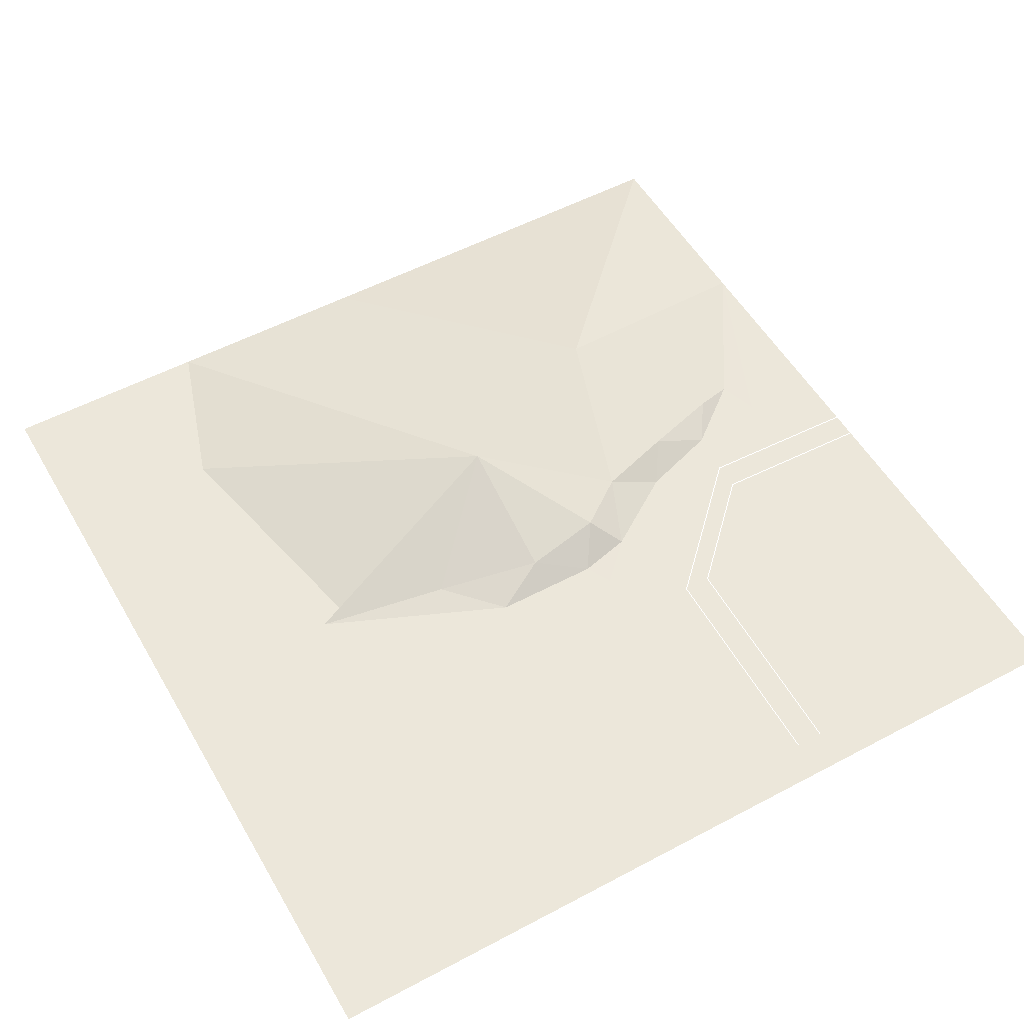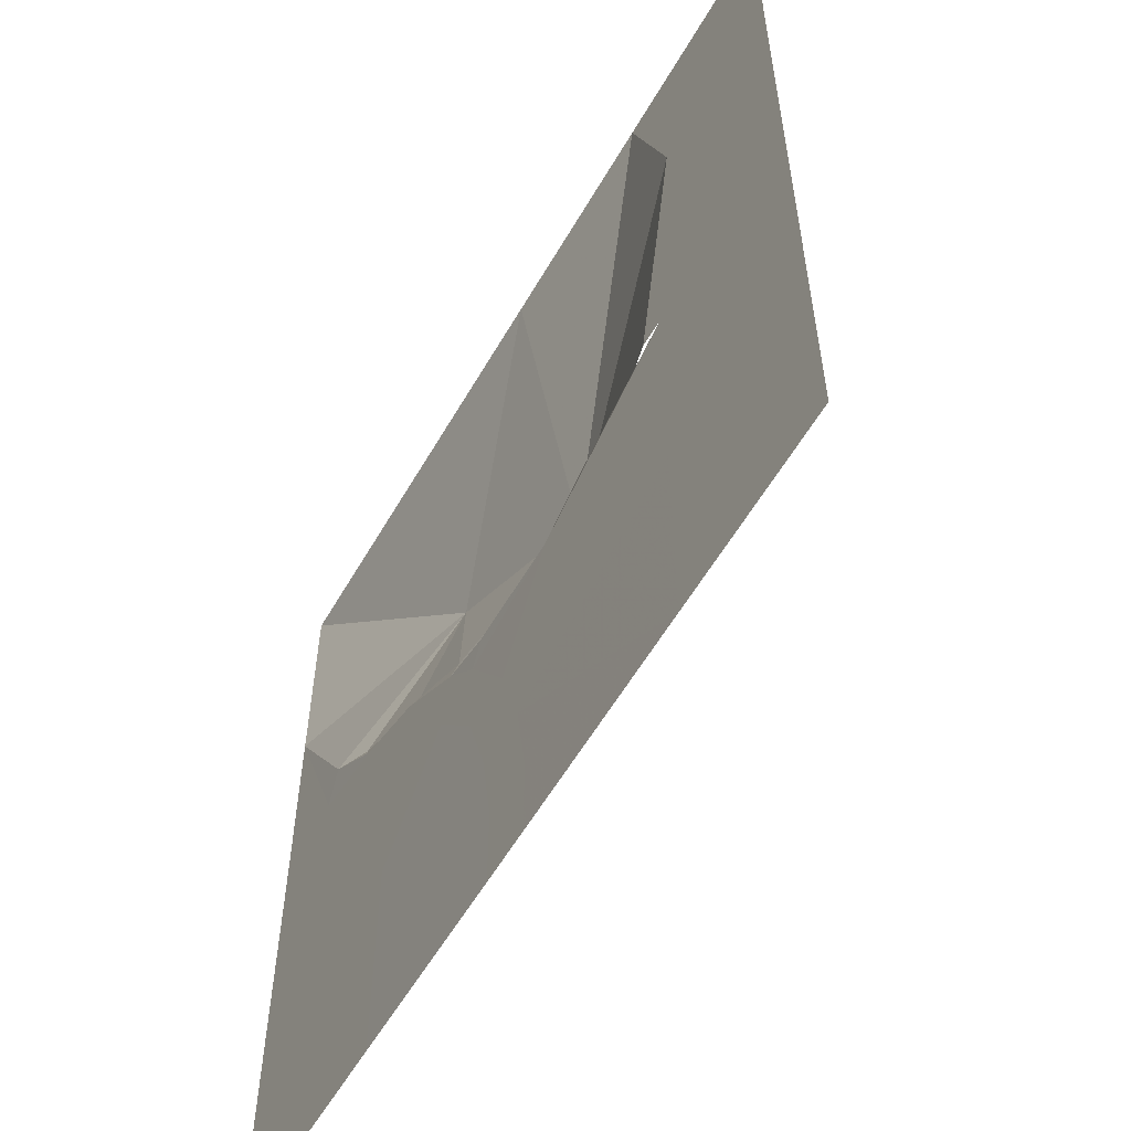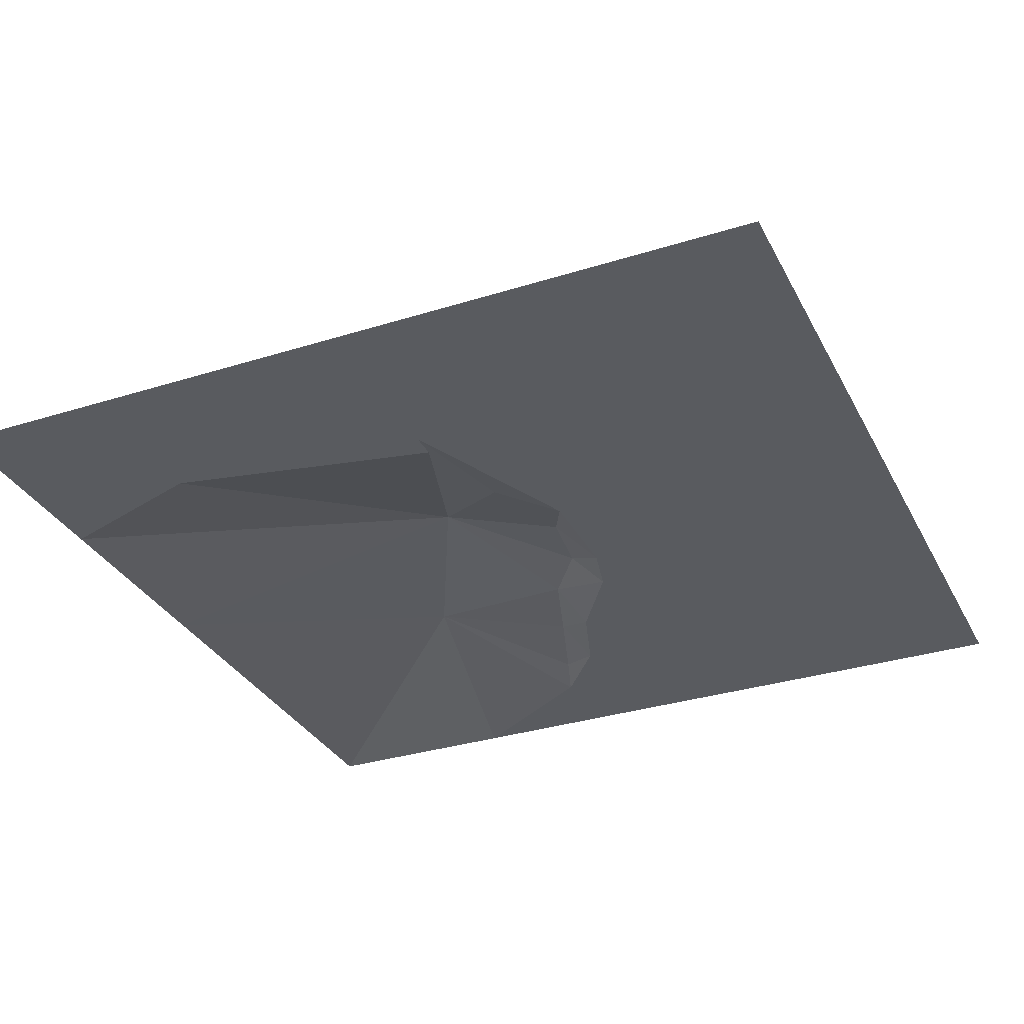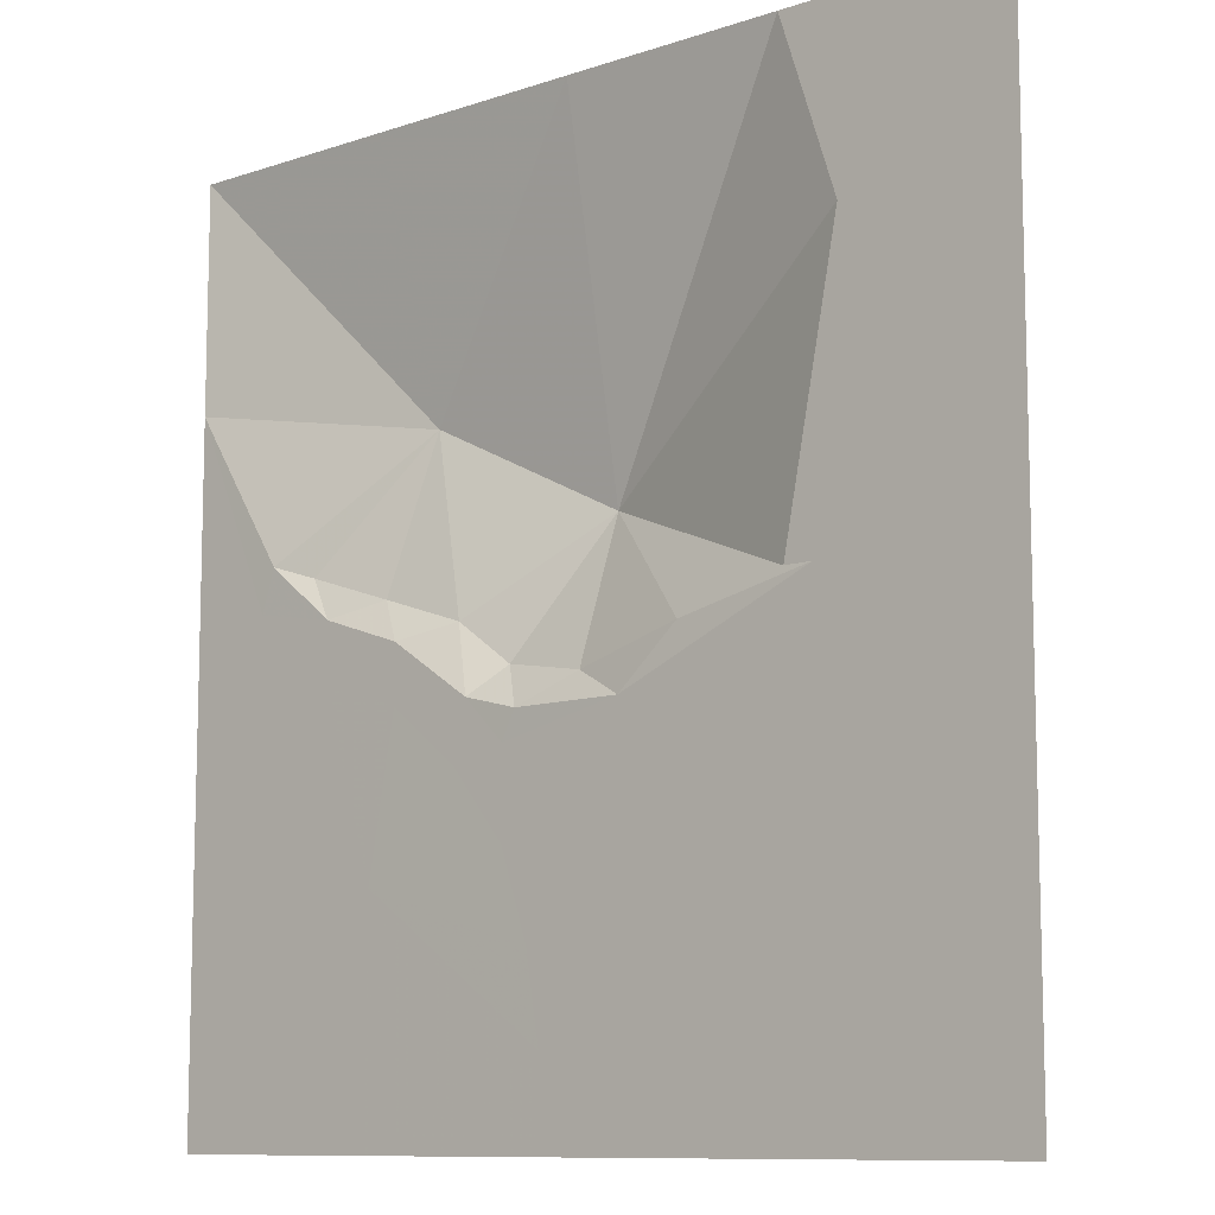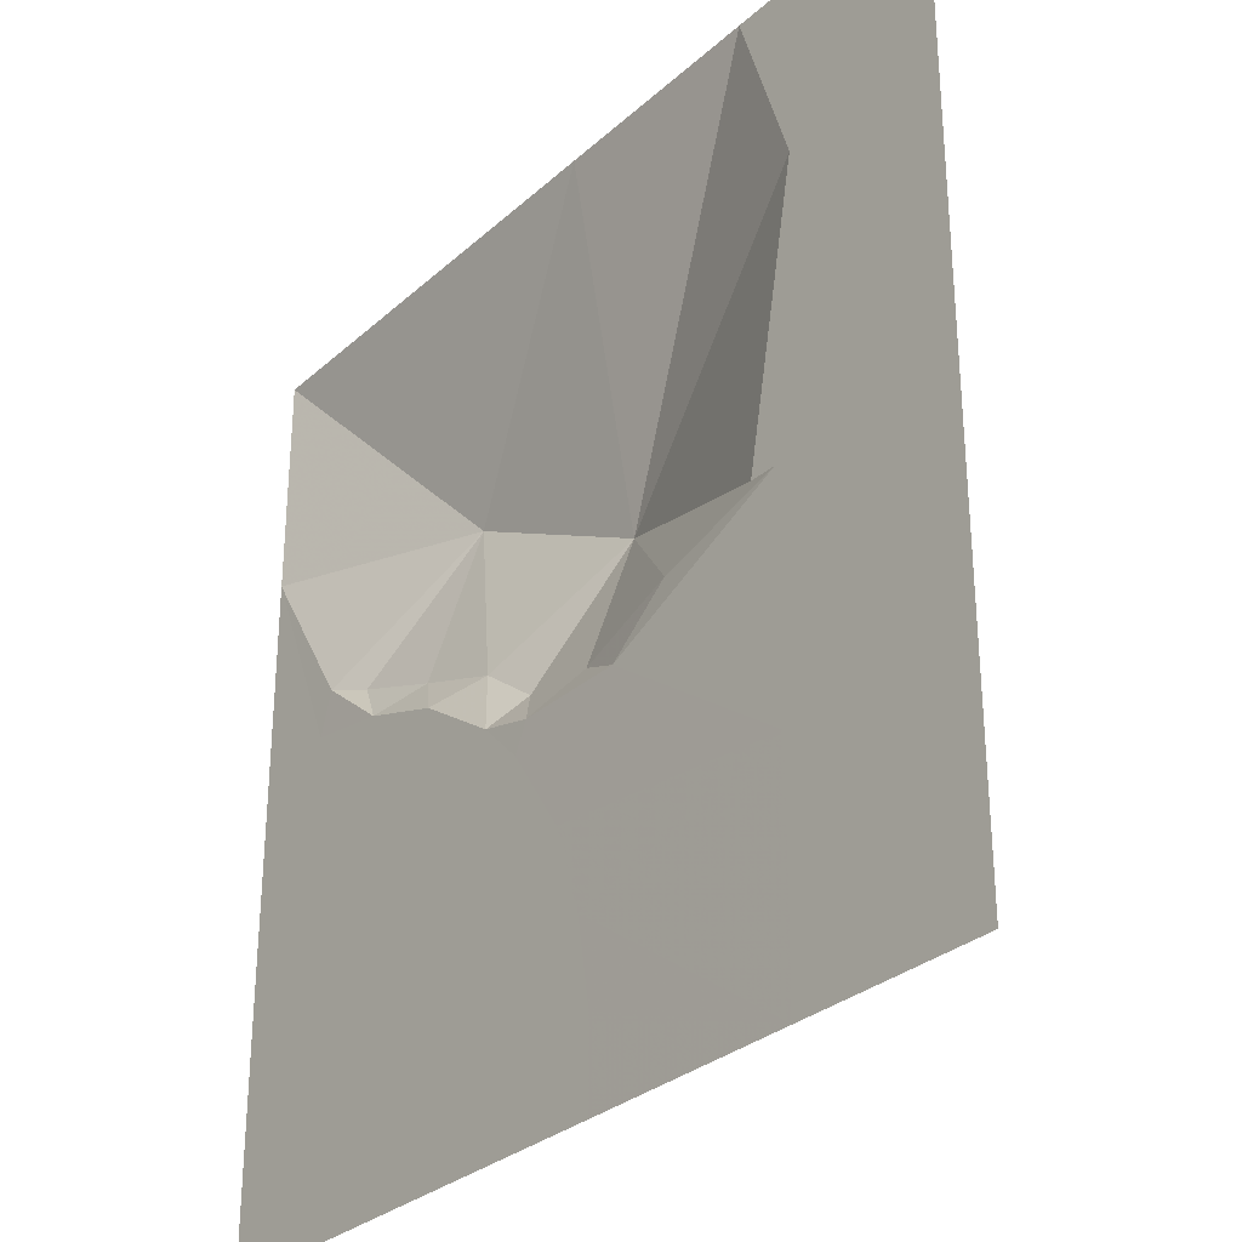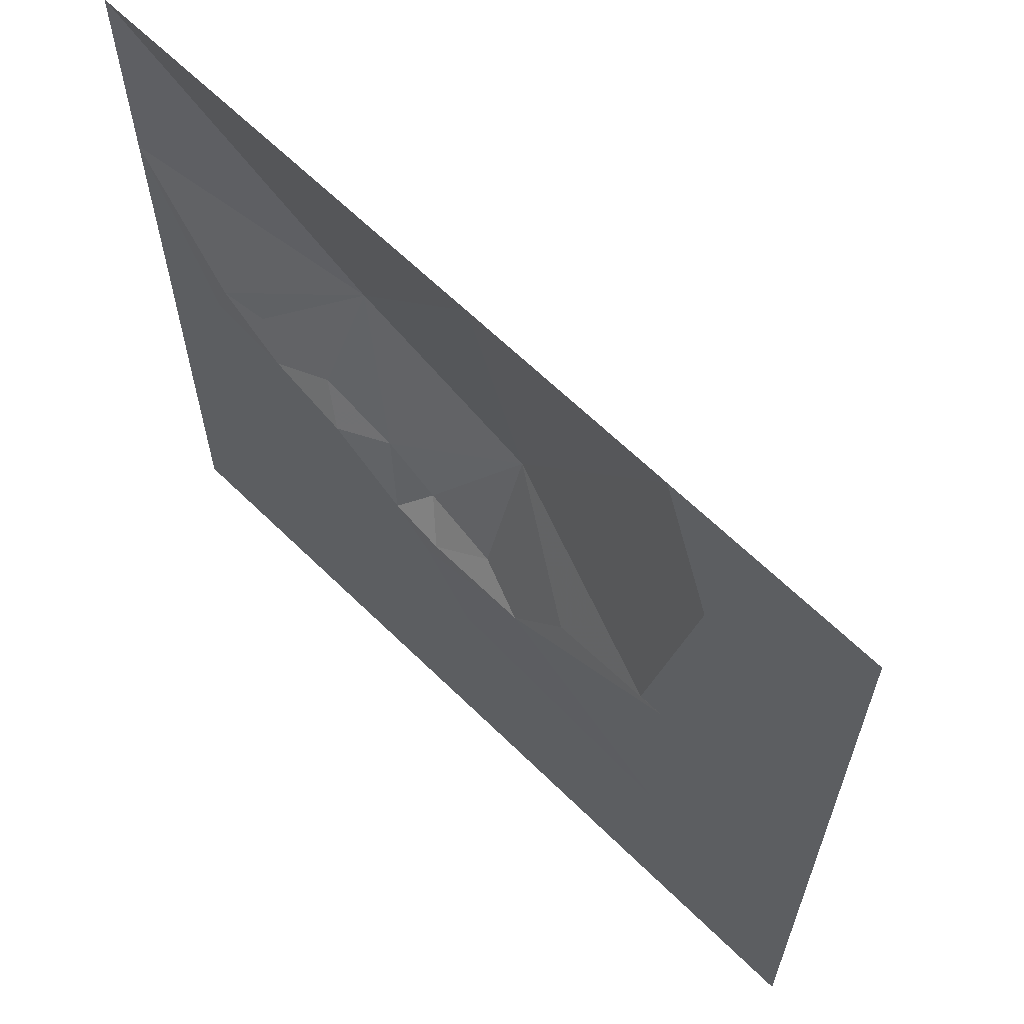
<metadata>
{"format":"obj","ext":"obj","renderer":"f3d","projection":"perspective","resolution":1024,"background":"white","views":[{"elev":53.5,"azim":-29.6,"up":"+Z"},{"elev":-57.6,"azim":-119.8,"up":"+Y"},{"elev":-32.2,"azim":-66.2,"up":"+Z"},{"elev":-10.0,"azim":-139.1,"up":"+Y"},{"elev":-30.3,"azim":-128.3,"up":"+Y"},{"elev":63.8,"azim":-135.3,"up":"+Y"}]}
</metadata>
<code>
v -1.28 -20.48 0.02
v -1.28 -16.64 0.02
v 1.28 -16.64 0.02
v 1.28 -20.48 0.02
v -0.64 -12.8 0.02
v 1.92 -12.8 0.02
v 0.64 -8.96 0.02
v 3.2 -8.96 0.02
v 3.2 -5.12 0.02
v 5.76 -5.76 0.02
v 5.12 -3.2 0.02
v 8.96 -0.64 0.02
v 8.96 -3.2 0.02
v 12.8 0.64 0.02
v 12.8 -1.92 0.02
v 16.64 1.28 0.02
v 16.64 -1.28 0.02
v 20.48 1.28 0.02
v 20.48 -1.28 0.02
v 20.48 -10.24 0.01
v 10.24 -10.24 0.01
v 10.24 -20.48 0.01
v 20.48 -20.48 0.01
v -11.52 -20.48 0.01
v -11.52 -10.24 0.01
v -2.56 -3.84 0.01
v 2.56 -3.84 0.01
v -11.52 0 0.01
v -20.48 -20.48 0.01
v -20.48 -10.24 0.01
v -20.48 0 0.01
v -5.12 -1.28 0.33
v 0 -2.56 0.81
v 3.84 -1.92 1.13
v 6.4 0 0.97
v 10.24 1.28 0.81
v 14.08 2.56 0.49
v 16 3.2 0.01
v 20.48 10.24 0.01
v 8.96 8.32 2.41
v 20.48 20.48 0.01
v 10.24 20.48 0.01
v 0 20.48 0.01
v 0 3.84 3.05
v -10.24 20.48 0.01
v -12.8 12.8 0.01
v -10.24 0 0.01
v -20.48 10.24 0.01
v -20.48 20.48 0.01
v 4.48 -20.48 4.33
v 4.48 -10.24 4.81
v 10.24 -4.48 4.81
v 20.48 -4.48 4.33
v 5.76 -20.48 4.33
v 5.76 -10.24 4.81
v 10.24 -5.76 4.81
v 20.48 -5.76 4.33
l 50 51
l 51 52
l 52 53
l 54 55
l 55 56
l 56 57
f 3 2 5
f 5 6 3
f 6 5 7
f 7 8 6
f 8 7 9
f 9 10 8
f 10 9 11
f 10 11 12
f 12 13 10
f 13 12 14
f 14 15 13
f 15 14 16
f 16 17 15
f 17 16 18
f 18 19 17
f 17 19 20
f 15 17 20
f 20 21 15
f 13 15 21
f 10 13 21
f 8 10 21
f 6 8 21
f 3 6 21
f 21 22 3
f 4 3 22
f 22 21 20
f 20 23 22
f 2 1 24
f 5 2 24
f 24 25 5
f 7 5 25
f 25 26 7
f 9 7 26
f 26 27 9
f 11 9 27
f 26 25 28
f 25 24 29
f 29 30 25
f 25 30 31
f 31 28 25
f 26 28 32
f 26 32 33
f 27 26 33
f 27 33 34
f 11 27 34
f 11 34 35
f 12 11 35
f 12 35 36
f 14 12 36
f 14 36 37
f 14 37 38
f 16 14 38
f 16 38 39
f 39 18 16
f 39 38 40
f 39 40 41
f 41 40 42
f 42 40 43
f 43 40 44
f 43 44 45
f 45 44 46
f 46 44 47
f 40 38 37
f 40 37 36
f 40 36 35
f 40 35 44
f 44 35 34
f 44 34 33
f 44 33 32
f 44 32 28
f 46 47 31
f 31 48 46
f 46 48 49
f 49 45 46
f 2 3 4
f 4 1 2

</code>
